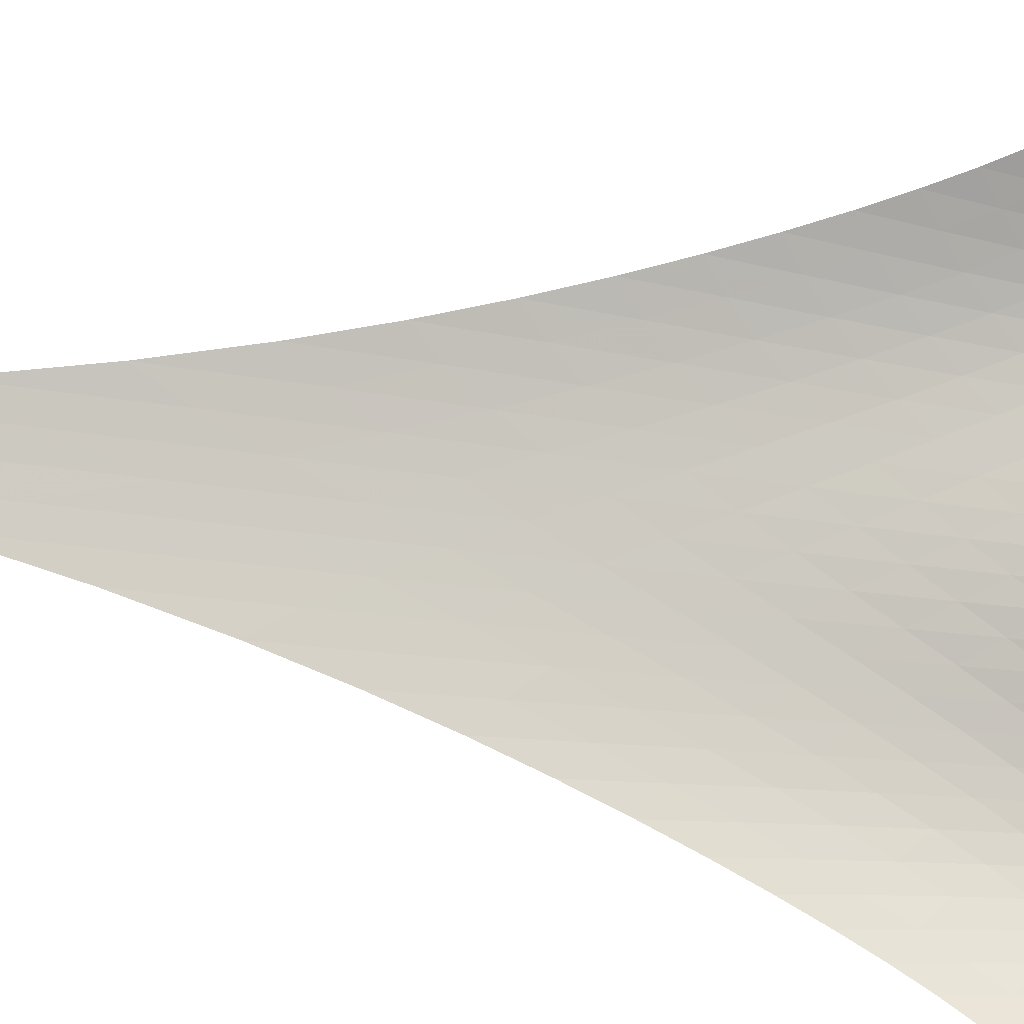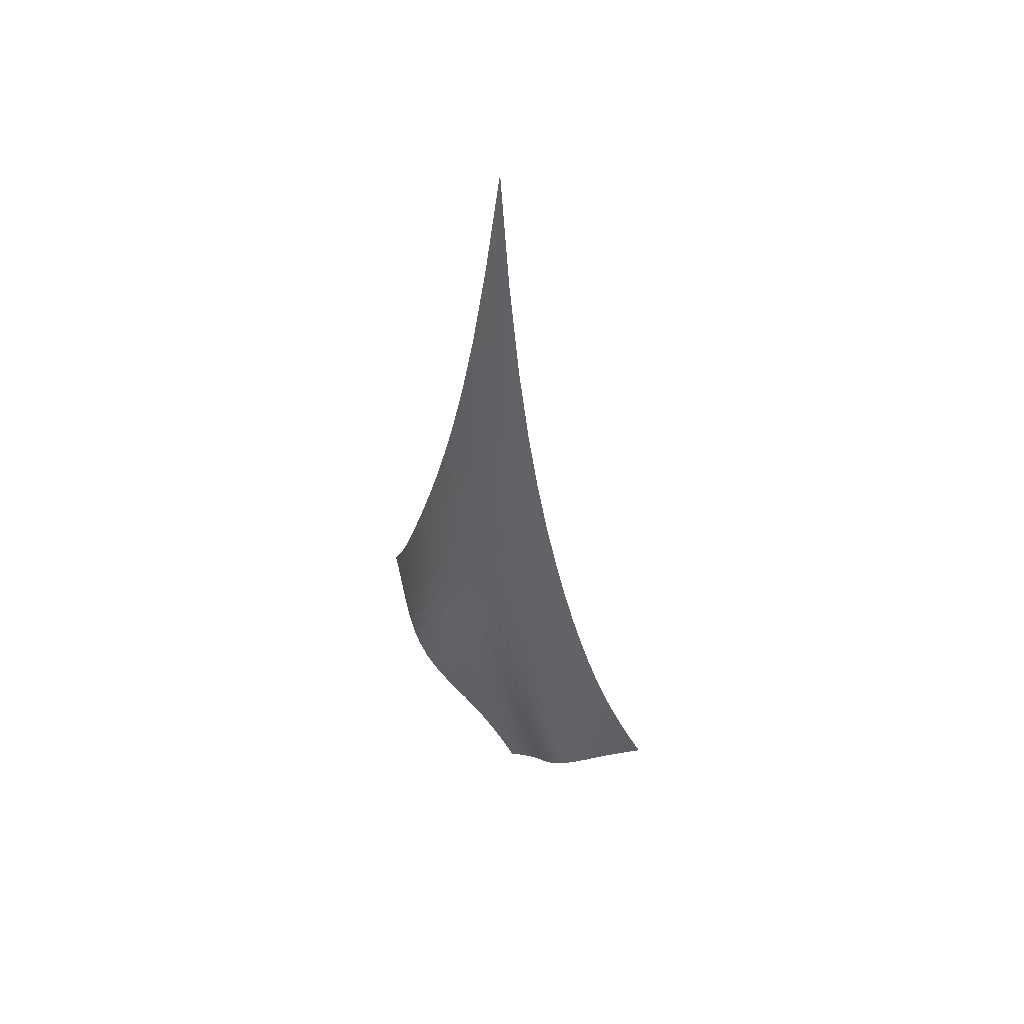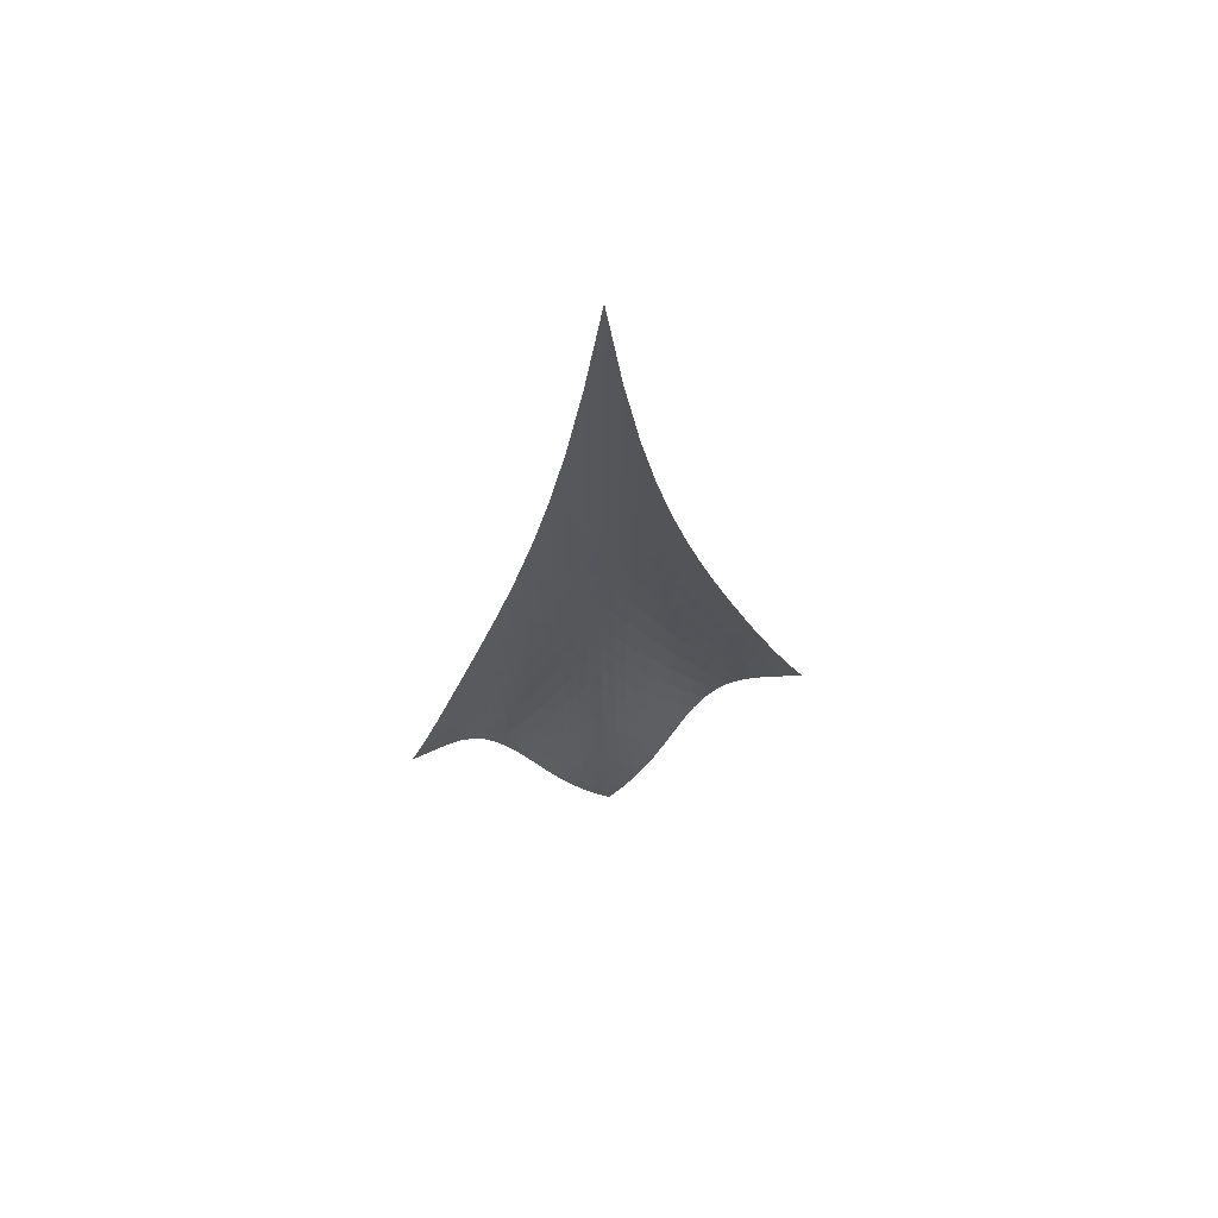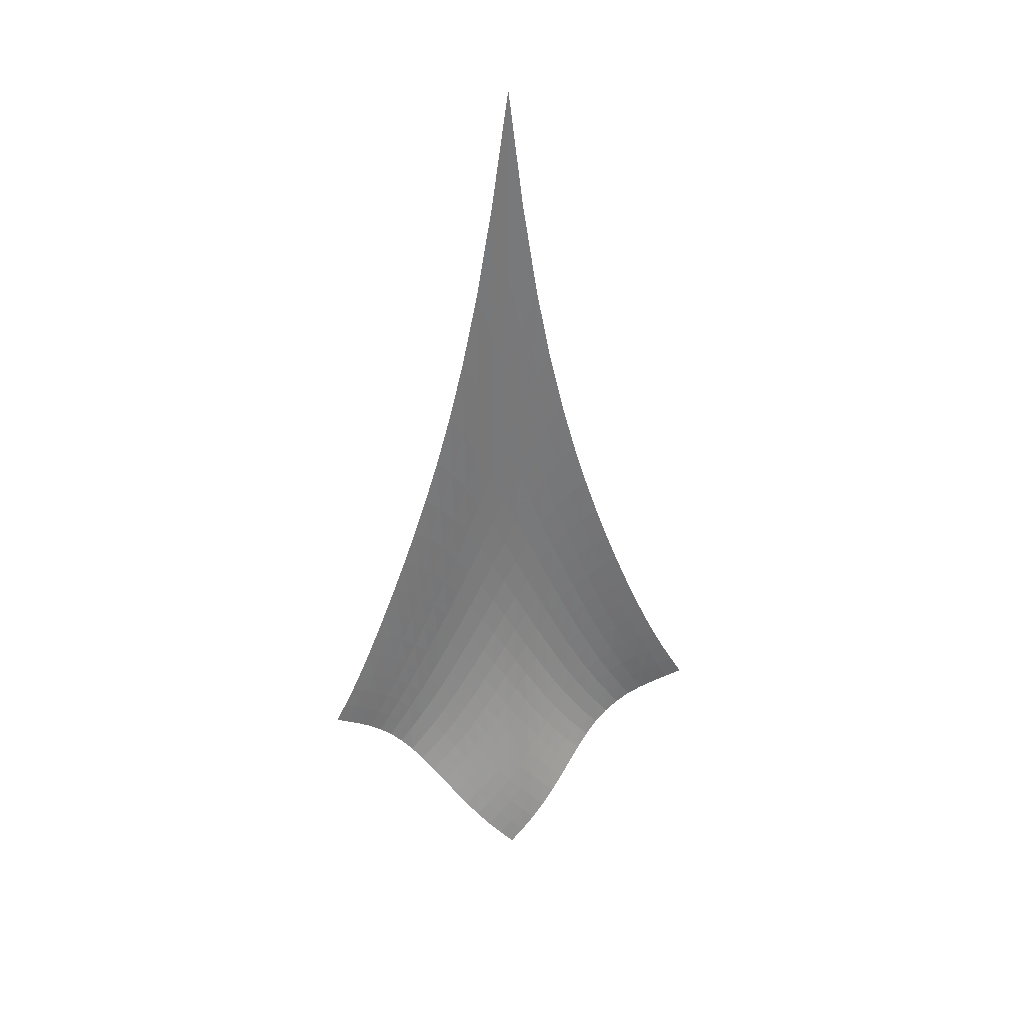
<metadata>
{"format":"obj","ext":"obj","renderer":"f3d","projection":"perspective","resolution":1024,"background":"white","views":[{"elev":39.1,"azim":-80.1,"up":"+Z"},{"elev":48.1,"azim":-180.0,"up":"+Y"},{"elev":63.3,"azim":-58.3,"up":"+Y"},{"elev":30.4,"azim":-58.7,"up":"+Y"}]}
</metadata>
<code>
v -6.498 -0.1016 6.498
v -0.878 -29.95 13.02
v -13.02 -29.95 0.878
v -6.959 -39.17 6.959
v -12.59 -29.25 1.082
v -12.16 -28.5 1.282
v -11.74 -27.69 1.482
v -11.32 -26.8 1.692
v -10.91 -25.82 1.92
v -10.5 -24.74 2.175
v -10.1 -23.55 2.459
v -9.697 -22.24 2.773
v -9.291 -20.78 3.118
v -8.881 -19.14 3.494
v -8.467 -17.26 3.901
v -8.051 -15.07 4.34
v -7.637 -12.46 4.816
v -7.232 -9.233 5.333
v -6.847 -5.155 5.894
v -5.894 -5.155 6.847
v -5.333 -9.233 7.232
v -4.816 -12.46 7.637
v -4.34 -15.07 8.051
v -3.901 -17.26 8.467
v -3.494 -19.14 8.881
v -3.118 -20.78 9.291
v -2.773 -22.24 9.697
v -2.459 -23.55 10.1
v -2.175 -24.74 10.5
v -1.92 -25.82 10.91
v -1.692 -26.8 11.32
v -1.482 -27.69 11.74
v -1.282 -28.5 12.16
v -1.082 -29.25 12.59
v -1.068 -30.41 12.38
v -1.245 -30.86 11.75
v -1.418 -31.33 11.14
v -1.609 -31.83 10.58
v -1.846 -32.36 10.06
v -2.149 -32.92 9.622
v -2.523 -33.51 9.262
v -2.962 -34.13 8.981
v -3.446 -34.76 8.762
v -3.959 -35.39 8.576
v -4.485 -36.04 8.394
v -5.011 -36.69 8.19
v -5.527 -37.33 7.947
v -6.025 -37.96 7.658
v -6.502 -38.58 7.325
v -7.325 -38.58 6.502
v -7.658 -37.96 6.025
v -7.947 -37.33 5.527
v -8.19 -36.69 5.011
v -8.394 -36.04 4.485
v -8.576 -35.39 3.959
v -8.762 -34.76 3.446
v -8.981 -34.13 2.962
v -9.262 -33.51 2.523
v -9.622 -32.92 2.149
v -10.06 -32.36 1.846
v -10.58 -31.83 1.609
v -11.14 -31.33 1.418
v -11.75 -30.86 1.245
v -12.38 -30.41 1.068
v -6.284 -8.046 6.284
v -6.674 -11.06 5.74
v -7.075 -13.7 5.228
v -7.479 -15.98 4.748
v -7.884 -17.97 4.298
v -8.285 -19.73 3.877
v -8.683 -21.3 3.483
v -9.078 -22.72 3.116
v -9.471 -24 2.777
v -9.866 -25.18 2.467
v -10.27 -26.25 2.186
v -10.67 -27.23 1.933
v -11.09 -28.13 1.702
v -11.51 -28.95 1.485
v -11.94 -29.7 1.276
v -5.74 -11.06 6.674
v -6.139 -13.16 6.139
v -6.538 -15.22 5.631
v -6.936 -17.13 5.15
v -7.332 -18.88 4.695
v -7.723 -20.48 4.263
v -8.109 -21.94 3.855
v -8.492 -23.29 3.469
v -8.873 -24.53 3.108
v -9.256 -25.67 2.773
v -9.645 -26.73 2.465
v -10.04 -27.7 2.185
v -10.46 -28.59 1.928
v -10.88 -29.41 1.689
v -11.31 -30.16 1.463
v -5.228 -13.7 7.075
v -5.631 -15.22 6.538
v -6.029 -16.83 6.029
v -6.425 -18.42 5.548
v -6.817 -19.93 5.091
v -7.201 -21.36 4.655
v -7.579 -22.71 4.238
v -7.951 -23.97 3.839
v -8.32 -25.14 3.46
v -8.69 -26.24 3.103
v -9.066 -27.27 2.769
v -9.453 -28.22 2.459
v -9.855 -29.09 2.172
v -10.27 -29.9 1.905
v -10.7 -30.64 1.654
v -4.748 -15.98 7.479
v -5.15 -17.13 6.936
v -5.548 -18.42 6.425
v -5.944 -19.74 5.944
v -6.336 -21.05 5.488
v -6.72 -22.33 5.053
v -7.096 -23.55 4.634
v -7.462 -24.72 4.231
v -7.822 -25.83 3.841
v -8.18 -26.88 3.467
v -8.542 -27.86 3.11
v -8.915 -28.78 2.773
v -9.303 -29.64 2.456
v -9.711 -30.42 2.156
v -10.14 -31.15 1.873
v -4.298 -17.97 7.884
v -4.695 -18.88 7.332
v -5.091 -19.93 6.817
v -5.488 -21.05 6.336
v -5.884 -22.2 5.884
v -6.275 -23.34 5.456
v -6.656 -24.45 5.044
v -7.025 -25.54 4.643
v -7.384 -26.58 4.252
v -7.735 -27.57 3.871
v -8.086 -28.51 3.499
v -8.445 -29.4 3.14
v -8.818 -30.23 2.795
v -9.212 -30.99 2.463
v -9.629 -31.7 2.145
v -3.877 -19.73 8.285
v -4.263 -20.48 7.723
v -4.655 -21.36 7.201
v -5.053 -22.33 6.72
v -5.456 -23.34 6.275
v -5.857 -24.36 5.857
v -6.252 -25.38 5.459
v -6.633 -26.38 5.071
v -7 -27.36 4.689
v -7.355 -28.3 4.309
v -7.703 -29.2 3.933
v -8.052 -30.05 3.562
v -8.413 -30.85 3.196
v -8.793 -31.59 2.836
v -9.196 -32.28 2.485
v -3.483 -21.3 8.683
v -3.855 -21.94 8.109
v -4.238 -22.71 7.579
v -4.634 -23.55 7.096
v -5.044 -24.45 6.656
v -5.459 -25.38 6.252
v -5.871 -26.31 5.871
v -6.273 -27.24 5.504
v -6.659 -28.15 5.139
v -7.028 -29.04 4.772
v -7.384 -29.9 4.402
v -7.734 -30.72 4.027
v -8.088 -31.5 3.65
v -8.457 -32.22 3.271
v -8.848 -32.89 2.893
v -3.116 -22.72 9.078
v -3.469 -23.29 8.492
v -3.839 -23.97 7.951
v -4.231 -24.72 7.462
v -4.643 -25.54 7.025
v -5.071 -26.38 6.633
v -5.504 -27.24 6.273
v -5.93 -28.11 5.93
v -6.343 -28.96 5.591
v -6.736 -29.8 5.245
v -7.11 -30.62 4.889
v -7.472 -31.41 4.521
v -7.83 -32.16 4.142
v -8.196 -32.86 3.753
v -8.579 -33.52 3.357
v -2.777 -24 9.471
v -3.108 -24.53 8.873
v -3.46 -25.14 8.32
v -3.841 -25.83 7.822
v -4.252 -26.58 7.384
v -4.689 -27.36 7
v -5.139 -28.15 6.659
v -5.591 -28.96 6.343
v -6.032 -29.77 6.032
v -6.456 -30.57 5.714
v -6.857 -31.35 5.38
v -7.24 -32.11 5.026
v -7.613 -32.83 4.654
v -7.985 -33.52 4.263
v -8.367 -34.16 3.859
v -2.467 -25.18 9.866
v -2.773 -25.67 9.256
v -3.103 -26.24 8.69
v -3.467 -26.88 8.18
v -3.871 -27.57 7.735
v -4.309 -28.3 7.355
v -4.772 -29.04 7.028
v -5.245 -29.8 6.736
v -5.714 -30.57 6.456
v -6.168 -31.32 6.168
v -6.601 -32.07 5.861
v -7.012 -32.8 5.529
v -7.407 -33.51 5.169
v -7.793 -34.18 4.785
v -8.181 -34.8 4.379
v -2.186 -26.25 10.27
v -2.465 -26.73 9.645
v -2.769 -27.27 9.066
v -3.11 -27.86 8.542
v -3.499 -28.51 8.086
v -3.933 -29.2 7.703
v -4.402 -29.9 7.384
v -4.889 -30.62 7.11
v -5.38 -31.35 6.857
v -5.861 -32.07 6.601
v -6.325 -32.79 6.325
v -6.765 -33.5 6.017
v -7.185 -34.18 5.677
v -7.592 -34.84 5.305
v -7.993 -35.45 4.905
v -1.933 -27.23 10.67
v -2.185 -27.7 10.04
v -2.459 -28.22 9.453
v -2.773 -28.78 8.915
v -3.14 -29.4 8.445
v -3.562 -30.05 8.052
v -4.027 -30.72 7.734
v -4.521 -31.41 7.472
v -5.026 -32.11 7.24
v -5.529 -32.8 7.012
v -6.017 -33.5 6.765
v -6.485 -34.18 6.485
v -6.932 -34.85 6.167
v -7.36 -35.49 5.812
v -7.778 -36.1 5.424
v -1.702 -28.13 11.09
v -1.928 -28.59 10.46
v -2.172 -29.09 9.855
v -2.456 -29.64 9.303
v -2.795 -30.23 8.818
v -3.196 -30.85 8.413
v -3.65 -31.5 8.088
v -4.142 -32.16 7.83
v -4.654 -32.83 7.613
v -5.169 -33.51 7.407
v -5.677 -34.18 7.185
v -6.167 -34.85 6.932
v -6.637 -35.5 6.637
v -7.087 -36.14 6.3
v -7.522 -36.75 5.927
v -1.485 -28.95 11.51
v -1.689 -29.41 10.88
v -1.905 -29.9 10.27
v -2.156 -30.42 9.711
v -2.463 -30.99 9.212
v -2.836 -31.59 8.793
v -3.271 -32.22 8.457
v -3.753 -32.86 8.196
v -4.263 -33.52 7.985
v -4.785 -34.18 7.793
v -5.305 -34.84 7.592
v -5.812 -35.49 7.36
v -6.3 -36.14 7.087
v -6.769 -36.77 6.769
v -7.22 -37.38 6.412
v -1.276 -29.7 11.94
v -1.463 -30.16 11.31
v -1.654 -30.64 10.7
v -1.873 -31.15 10.14
v -2.145 -31.7 9.629
v -2.485 -32.28 9.196
v -2.893 -32.89 8.848
v -3.357 -33.52 8.579
v -3.859 -34.16 8.367
v -4.379 -34.8 8.181
v -4.905 -35.45 7.993
v -5.424 -36.1 7.778
v -5.927 -36.75 7.522
v -6.412 -37.38 7.22
v -6.876 -37.99 6.876
f 289 49 4
f 289 4 50
f 5 79 64
f 5 64 3
f 79 94 63
f 79 63 64
f 94 109 62
f 94 62 63
f 109 124 61
f 109 61 62
f 124 139 60
f 124 60 61
f 139 154 59
f 139 59 60
f 154 169 58
f 154 58 59
f 169 184 57
f 169 57 58
f 184 199 56
f 184 56 57
f 199 214 55
f 199 55 56
f 214 229 54
f 214 54 55
f 229 244 53
f 229 53 54
f 244 259 52
f 244 52 53
f 259 274 51
f 259 51 52
f 274 289 50
f 274 50 51
f 1 20 65
f 1 65 19
f 19 65 66
f 19 66 18
f 18 66 67
f 18 67 17
f 17 67 68
f 17 68 16
f 16 68 69
f 16 69 15
f 15 69 70
f 15 70 14
f 14 70 71
f 14 71 13
f 13 71 72
f 13 72 12
f 12 72 73
f 12 73 11
f 11 73 74
f 11 74 10
f 10 74 75
f 10 75 9
f 9 75 76
f 9 76 8
f 8 76 77
f 8 77 7
f 7 77 78
f 7 78 6
f 6 78 79
f 6 79 5
f 20 21 80
f 20 80 65
f 65 80 81
f 65 81 66
f 66 81 82
f 66 82 67
f 67 82 83
f 67 83 68
f 68 83 84
f 68 84 69
f 69 84 85
f 69 85 70
f 70 85 86
f 70 86 71
f 71 86 87
f 71 87 72
f 72 87 88
f 72 88 73
f 73 88 89
f 73 89 74
f 74 89 90
f 74 90 75
f 75 90 91
f 75 91 76
f 76 91 92
f 76 92 77
f 77 92 93
f 77 93 78
f 78 93 94
f 78 94 79
f 21 22 95
f 21 95 80
f 80 95 96
f 80 96 81
f 81 96 97
f 81 97 82
f 82 97 98
f 82 98 83
f 83 98 99
f 83 99 84
f 84 99 100
f 84 100 85
f 85 100 101
f 85 101 86
f 86 101 102
f 86 102 87
f 87 102 103
f 87 103 88
f 88 103 104
f 88 104 89
f 89 104 105
f 89 105 90
f 90 105 106
f 90 106 91
f 91 106 107
f 91 107 92
f 92 107 108
f 92 108 93
f 93 108 109
f 93 109 94
f 22 23 110
f 22 110 95
f 95 110 111
f 95 111 96
f 96 111 112
f 96 112 97
f 97 112 113
f 97 113 98
f 98 113 114
f 98 114 99
f 99 114 115
f 99 115 100
f 100 115 116
f 100 116 101
f 101 116 117
f 101 117 102
f 102 117 118
f 102 118 103
f 103 118 119
f 103 119 104
f 104 119 120
f 104 120 105
f 105 120 121
f 105 121 106
f 106 121 122
f 106 122 107
f 107 122 123
f 107 123 108
f 108 123 124
f 108 124 109
f 23 24 125
f 23 125 110
f 110 125 126
f 110 126 111
f 111 126 127
f 111 127 112
f 112 127 128
f 112 128 113
f 113 128 129
f 113 129 114
f 114 129 130
f 114 130 115
f 115 130 131
f 115 131 116
f 116 131 132
f 116 132 117
f 117 132 133
f 117 133 118
f 118 133 134
f 118 134 119
f 119 134 135
f 119 135 120
f 120 135 136
f 120 136 121
f 121 136 137
f 121 137 122
f 122 137 138
f 122 138 123
f 123 138 139
f 123 139 124
f 24 25 140
f 24 140 125
f 125 140 141
f 125 141 126
f 126 141 142
f 126 142 127
f 127 142 143
f 127 143 128
f 128 143 144
f 128 144 129
f 129 144 145
f 129 145 130
f 130 145 146
f 130 146 131
f 131 146 147
f 131 147 132
f 132 147 148
f 132 148 133
f 133 148 149
f 133 149 134
f 134 149 150
f 134 150 135
f 135 150 151
f 135 151 136
f 136 151 152
f 136 152 137
f 137 152 153
f 137 153 138
f 138 153 154
f 138 154 139
f 25 26 155
f 25 155 140
f 140 155 156
f 140 156 141
f 141 156 157
f 141 157 142
f 142 157 158
f 142 158 143
f 143 158 159
f 143 159 144
f 144 159 160
f 144 160 145
f 145 160 161
f 145 161 146
f 146 161 162
f 146 162 147
f 147 162 163
f 147 163 148
f 148 163 164
f 148 164 149
f 149 164 165
f 149 165 150
f 150 165 166
f 150 166 151
f 151 166 167
f 151 167 152
f 152 167 168
f 152 168 153
f 153 168 169
f 153 169 154
f 26 27 170
f 26 170 155
f 155 170 171
f 155 171 156
f 156 171 172
f 156 172 157
f 157 172 173
f 157 173 158
f 158 173 174
f 158 174 159
f 159 174 175
f 159 175 160
f 160 175 176
f 160 176 161
f 161 176 177
f 161 177 162
f 162 177 178
f 162 178 163
f 163 178 179
f 163 179 164
f 164 179 180
f 164 180 165
f 165 180 181
f 165 181 166
f 166 181 182
f 166 182 167
f 167 182 183
f 167 183 168
f 168 183 184
f 168 184 169
f 27 28 185
f 27 185 170
f 170 185 186
f 170 186 171
f 171 186 187
f 171 187 172
f 172 187 188
f 172 188 173
f 173 188 189
f 173 189 174
f 174 189 190
f 174 190 175
f 175 190 191
f 175 191 176
f 176 191 192
f 176 192 177
f 177 192 193
f 177 193 178
f 178 193 194
f 178 194 179
f 179 194 195
f 179 195 180
f 180 195 196
f 180 196 181
f 181 196 197
f 181 197 182
f 182 197 198
f 182 198 183
f 183 198 199
f 183 199 184
f 28 29 200
f 28 200 185
f 185 200 201
f 185 201 186
f 186 201 202
f 186 202 187
f 187 202 203
f 187 203 188
f 188 203 204
f 188 204 189
f 189 204 205
f 189 205 190
f 190 205 206
f 190 206 191
f 191 206 207
f 191 207 192
f 192 207 208
f 192 208 193
f 193 208 209
f 193 209 194
f 194 209 210
f 194 210 195
f 195 210 211
f 195 211 196
f 196 211 212
f 196 212 197
f 197 212 213
f 197 213 198
f 198 213 214
f 198 214 199
f 29 30 215
f 29 215 200
f 200 215 216
f 200 216 201
f 201 216 217
f 201 217 202
f 202 217 218
f 202 218 203
f 203 218 219
f 203 219 204
f 204 219 220
f 204 220 205
f 205 220 221
f 205 221 206
f 206 221 222
f 206 222 207
f 207 222 223
f 207 223 208
f 208 223 224
f 208 224 209
f 209 224 225
f 209 225 210
f 210 225 226
f 210 226 211
f 211 226 227
f 211 227 212
f 212 227 228
f 212 228 213
f 213 228 229
f 213 229 214
f 30 31 230
f 30 230 215
f 215 230 231
f 215 231 216
f 216 231 232
f 216 232 217
f 217 232 233
f 217 233 218
f 218 233 234
f 218 234 219
f 219 234 235
f 219 235 220
f 220 235 236
f 220 236 221
f 221 236 237
f 221 237 222
f 222 237 238
f 222 238 223
f 223 238 239
f 223 239 224
f 224 239 240
f 224 240 225
f 225 240 241
f 225 241 226
f 226 241 242
f 226 242 227
f 227 242 243
f 227 243 228
f 228 243 244
f 228 244 229
f 31 32 245
f 31 245 230
f 230 245 246
f 230 246 231
f 231 246 247
f 231 247 232
f 232 247 248
f 232 248 233
f 233 248 249
f 233 249 234
f 234 249 250
f 234 250 235
f 235 250 251
f 235 251 236
f 236 251 252
f 236 252 237
f 237 252 253
f 237 253 238
f 238 253 254
f 238 254 239
f 239 254 255
f 239 255 240
f 240 255 256
f 240 256 241
f 241 256 257
f 241 257 242
f 242 257 258
f 242 258 243
f 243 258 259
f 243 259 244
f 32 33 260
f 32 260 245
f 245 260 261
f 245 261 246
f 246 261 262
f 246 262 247
f 247 262 263
f 247 263 248
f 248 263 264
f 248 264 249
f 249 264 265
f 249 265 250
f 250 265 266
f 250 266 251
f 251 266 267
f 251 267 252
f 252 267 268
f 252 268 253
f 253 268 269
f 253 269 254
f 254 269 270
f 254 270 255
f 255 270 271
f 255 271 256
f 256 271 272
f 256 272 257
f 257 272 273
f 257 273 258
f 258 273 274
f 258 274 259
f 33 34 275
f 33 275 260
f 260 275 276
f 260 276 261
f 261 276 277
f 261 277 262
f 262 277 278
f 262 278 263
f 263 278 279
f 263 279 264
f 264 279 280
f 264 280 265
f 265 280 281
f 265 281 266
f 266 281 282
f 266 282 267
f 267 282 283
f 267 283 268
f 268 283 284
f 268 284 269
f 269 284 285
f 269 285 270
f 270 285 286
f 270 286 271
f 271 286 287
f 271 287 272
f 272 287 288
f 272 288 273
f 273 288 289
f 273 289 274
f 34 2 35
f 34 35 275
f 275 35 36
f 275 36 276
f 276 36 37
f 276 37 277
f 277 37 38
f 277 38 278
f 278 38 39
f 278 39 279
f 279 39 40
f 279 40 280
f 280 40 41
f 280 41 281
f 281 41 42
f 281 42 282
f 282 42 43
f 282 43 283
f 283 43 44
f 283 44 284
f 284 44 45
f 284 45 285
f 285 45 46
f 285 46 286
f 286 46 47
f 286 47 287
f 287 47 48
f 287 48 288
f 288 48 49
f 288 49 289

</code>
